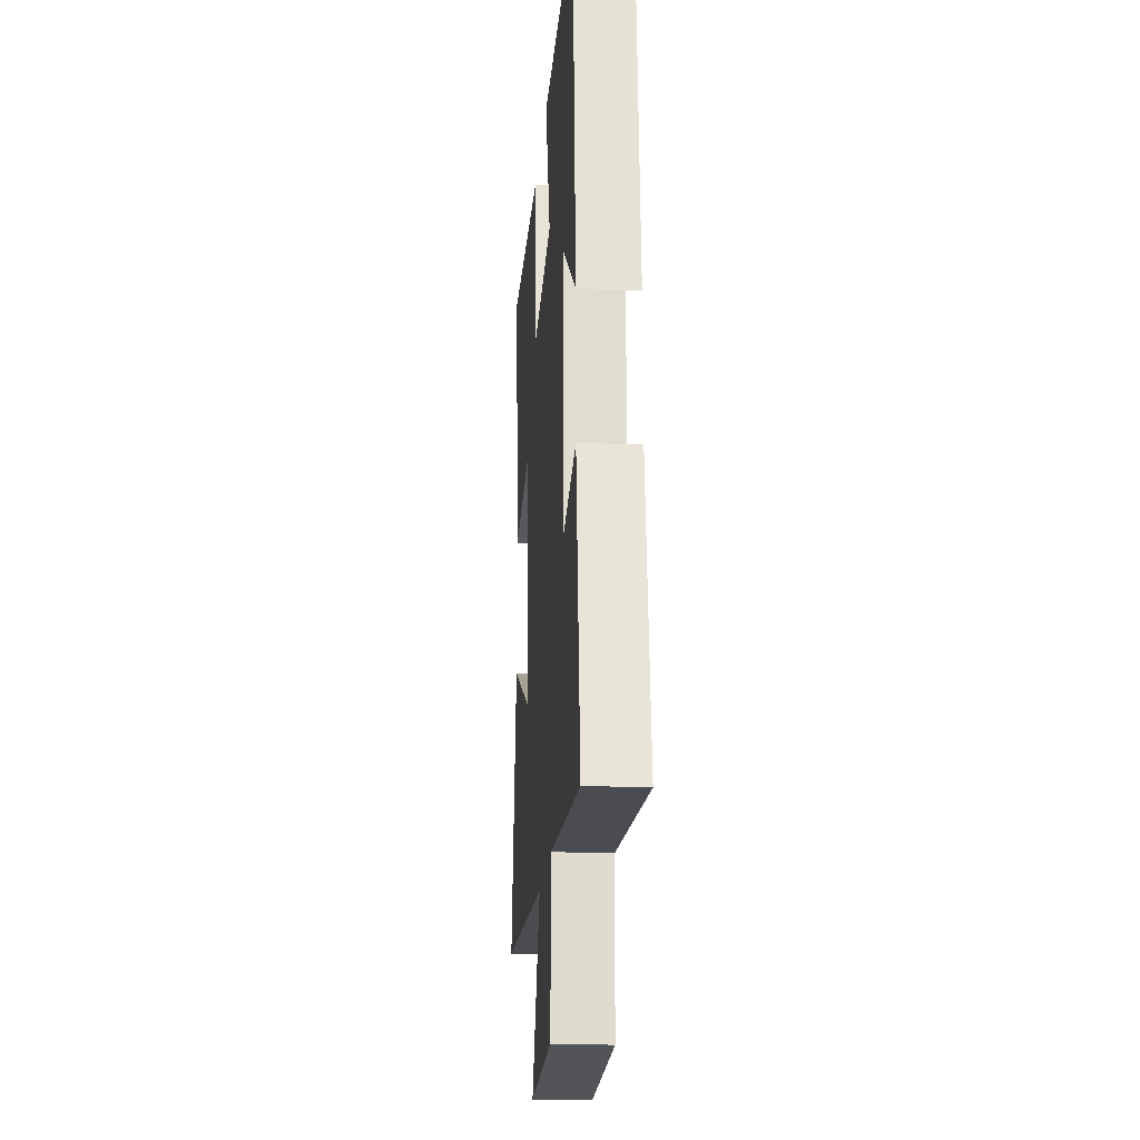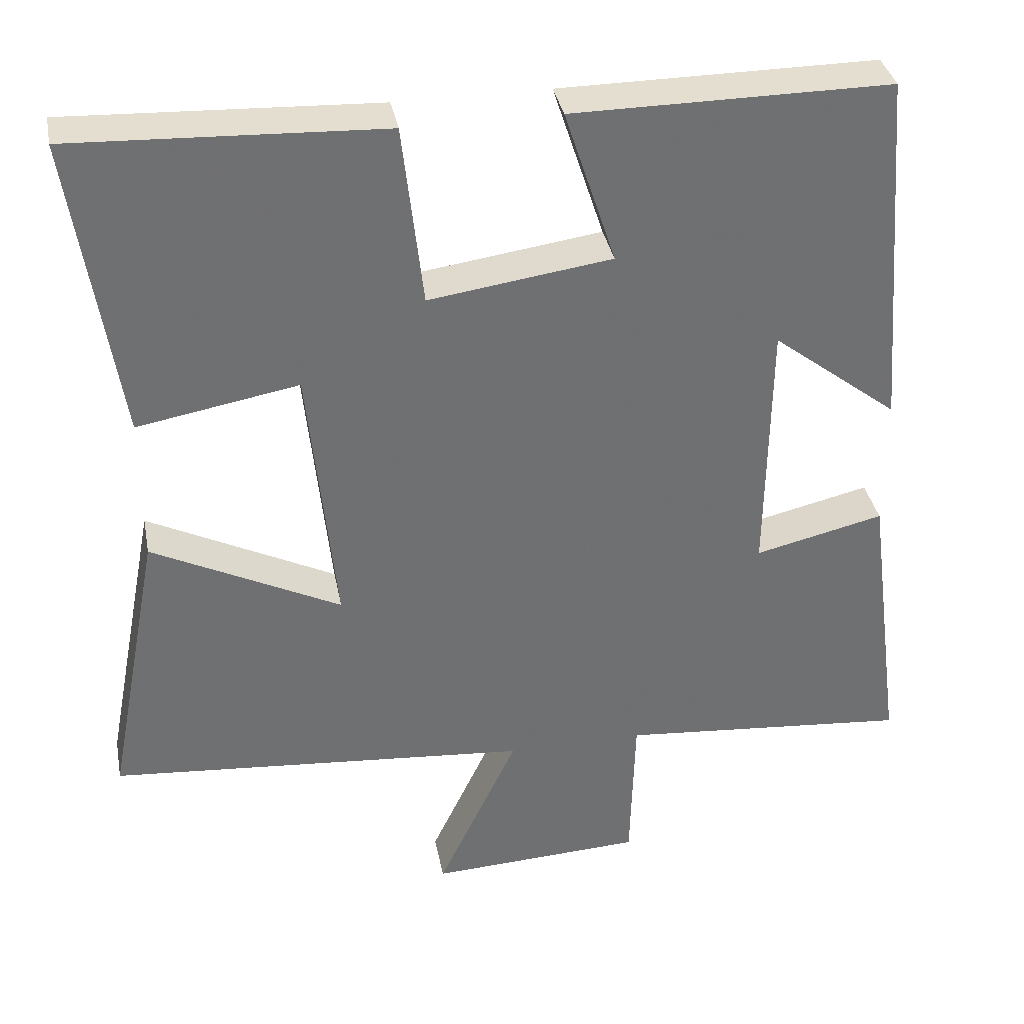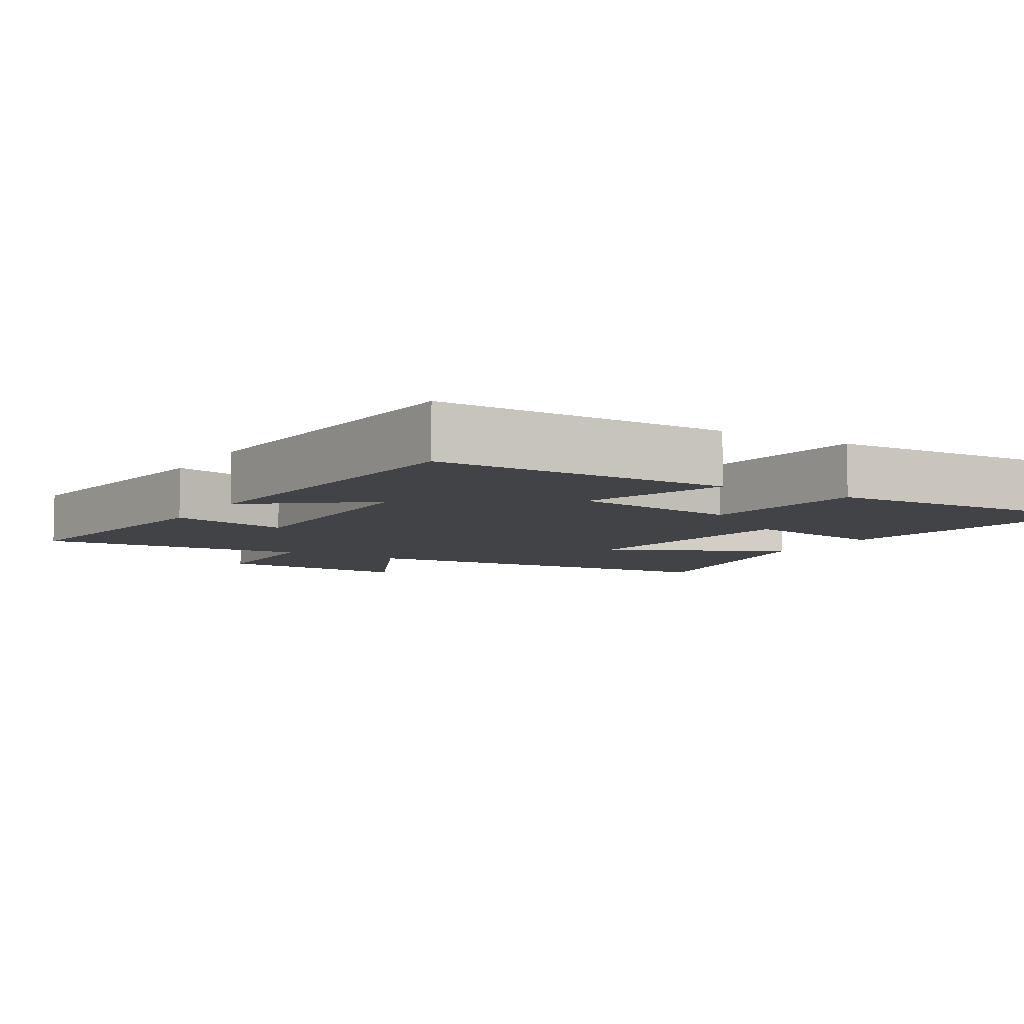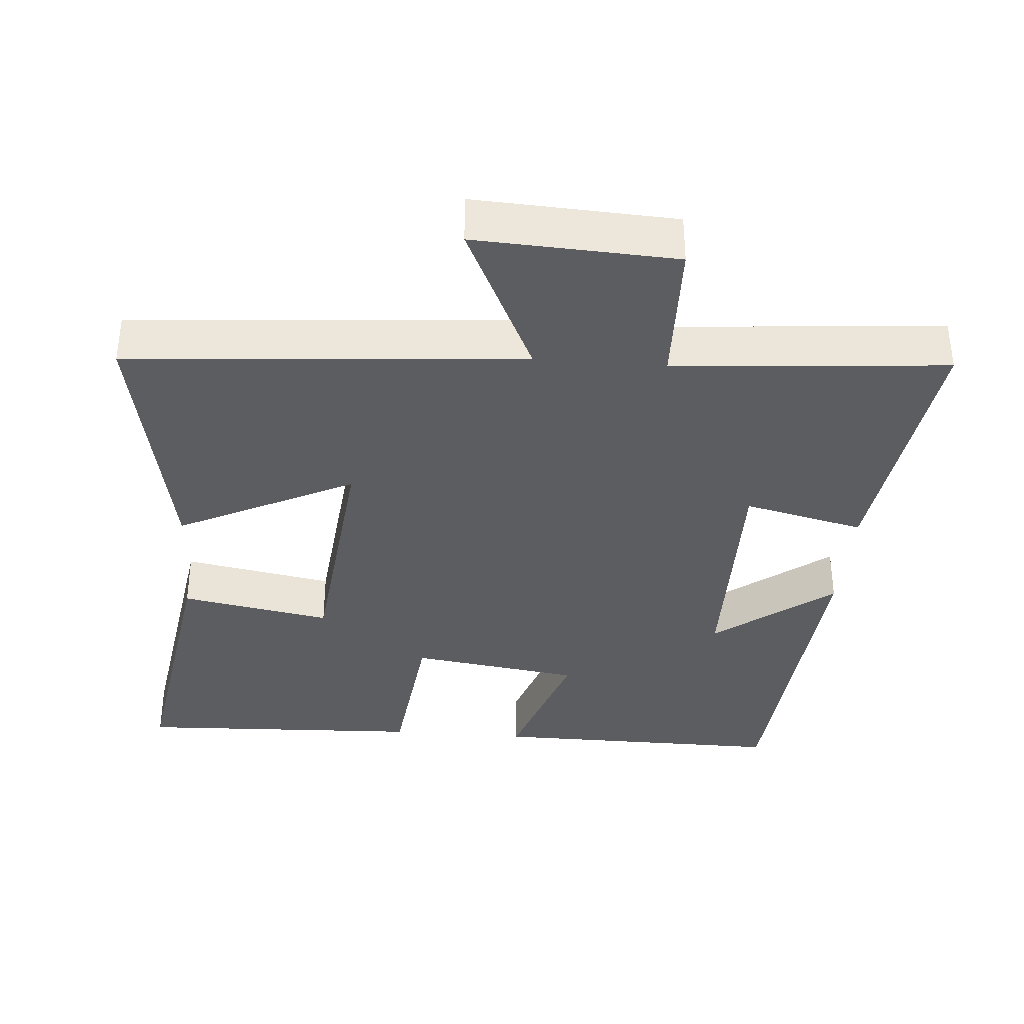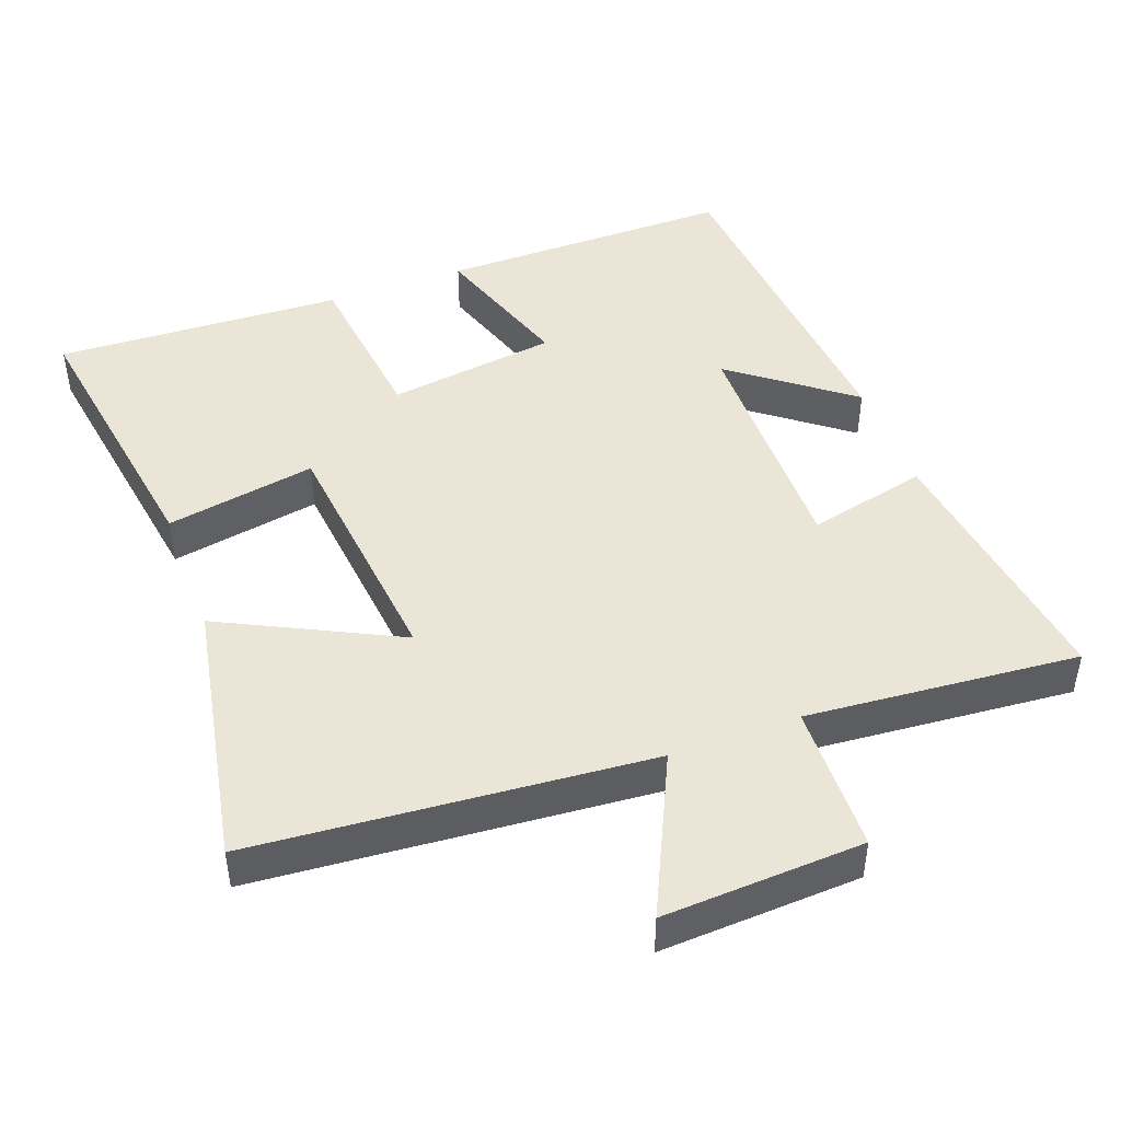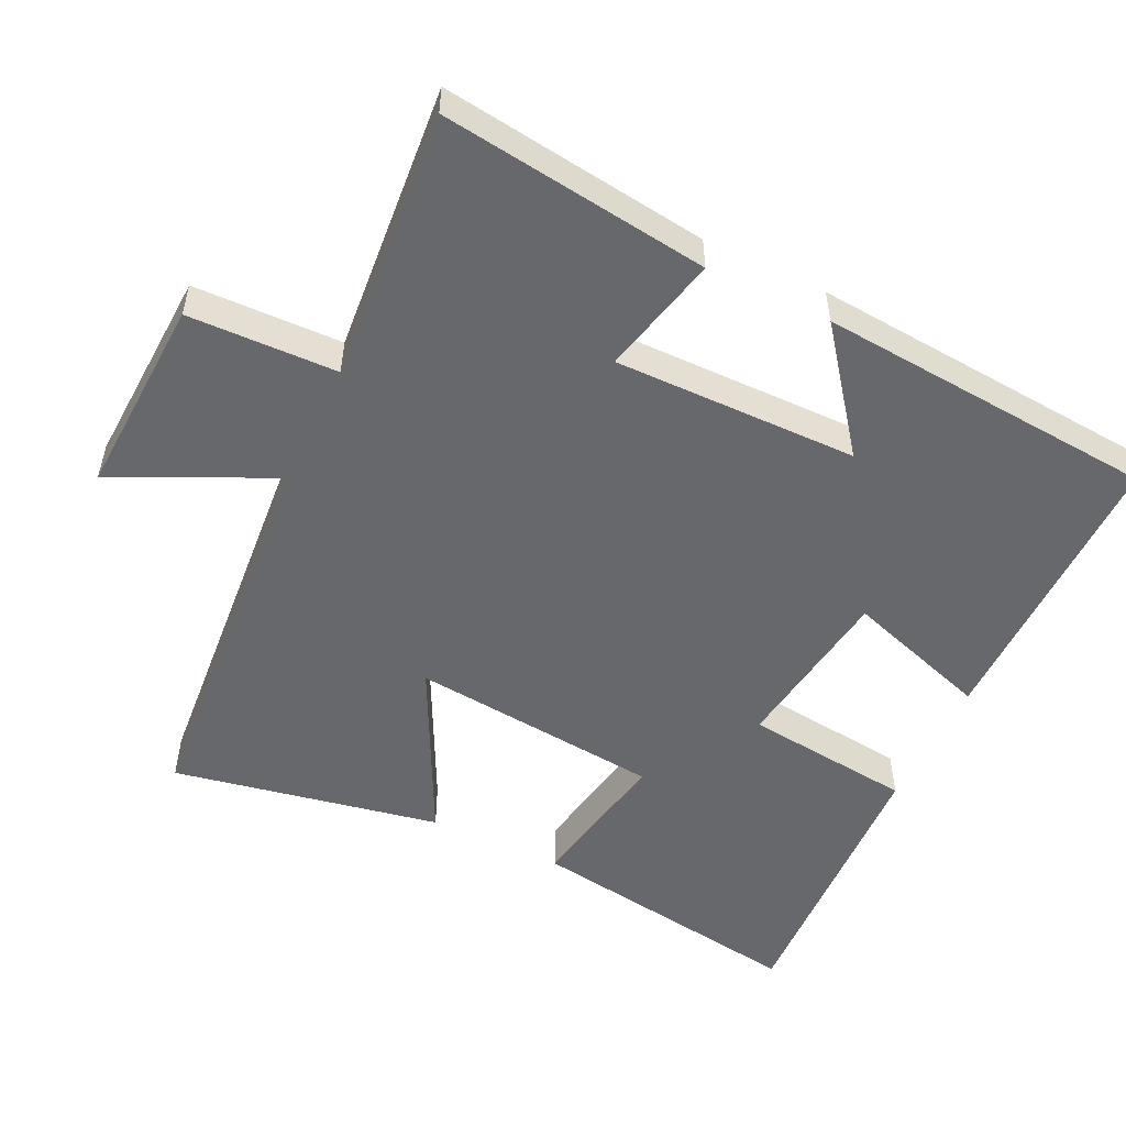
<metadata>
{"format":"obj","ext":"obj","renderer":"f3d","projection":"perspective","resolution":1024,"background":"white","views":[{"elev":-20.4,"azim":-94.6,"up":"+Z"},{"elev":35.7,"azim":169.2,"up":"+Z"},{"elev":-7.0,"azim":-31.1,"up":"+Y"},{"elev":-36.1,"azim":175.3,"up":"+Y"},{"elev":45.7,"azim":159.6,"up":"+Y"},{"elev":-52.5,"azim":-115.6,"up":"+Y"}]}
</metadata>
<code>
v 0.572 0.07 -0.454
v 0.016 0.07 -0.5
v 0.122 0.07 -0.724
v -0.16 0.07 -0.71
v -0.166 0.07 -0.5
v -0.55 0.07 -0.533
v -0.5 0.07 -0.154
v -0.33 0.07 -0.194
v -0.334 0.07 0.15
v -0.5 0.07 0.022
v -0.462 0.07 0.502
v -0.046 0.07 0.5
v -0.113 0.07 0.295
v 0.127 0.07 0.261
v 0.154 0.07 0.5
v 0.561 0.07 0.518
v 0.5 0.07 0.118
v 0.288 0.07 0.156
v 0.252 0.07 -0.2
v 0.5 0.07 -0.076
v 0.572 0 -0.454
v 0.016 0 -0.5
v 0.122 0 -0.724
v -0.16 0 -0.71
v -0.166 0 -0.5
v -0.55 0 -0.533
v -0.5 0 -0.154
v -0.33 0 -0.194
v -0.334 0 0.15
v -0.5 0 0.022
v -0.462 0 0.502
v -0.046 0 0.5
v -0.113 0 0.295
v 0.127 0 0.261
v 0.154 0 0.5
v 0.561 0 0.518
v 0.5 0 0.118
v 0.288 0 0.156
v 0.252 0 -0.2
v 0.5 0 -0.076
f 19 20 1 2
f 18 19 2
f 15 16 17 18
f 14 15 18
f 13 14 18 2
f 11 12 13
f 11 13 2
f 9 10 11
f 9 11 2 3
f 8 9 3
f 5 6 7 8
f 5 8 3
f 3 4 5
f 22 21 40 39
f 22 39 38
f 38 37 36 35
f 38 35 34
f 22 38 34 33
f 33 32 31
f 22 33 31
f 31 30 29
f 23 22 31 29
f 23 29 28
f 28 27 26 25
f 23 28 25
f 25 24 23
f 1 21 22 2
f 2 22 23 3
f 3 23 24 4
f 4 24 25 5
f 5 25 26 6
f 6 26 27 7
f 7 27 28 8
f 8 28 29 9
f 9 29 30 10
f 10 30 31 11
f 11 31 32 12
f 12 32 33 13
f 13 33 34 14
f 14 34 35 15
f 15 35 36 16
f 16 36 37 17
f 17 37 38 18
f 18 38 39 19
f 19 39 40 20
f 20 40 21 1

</code>
